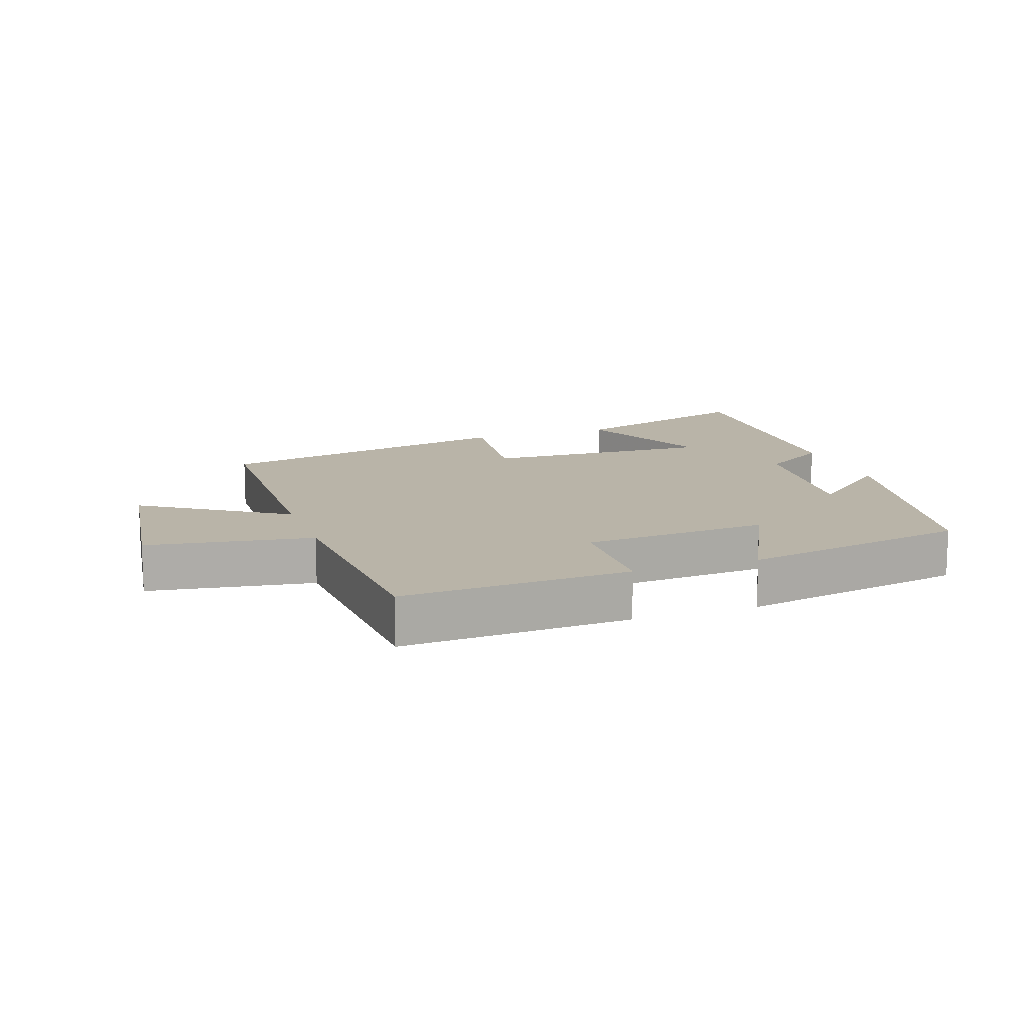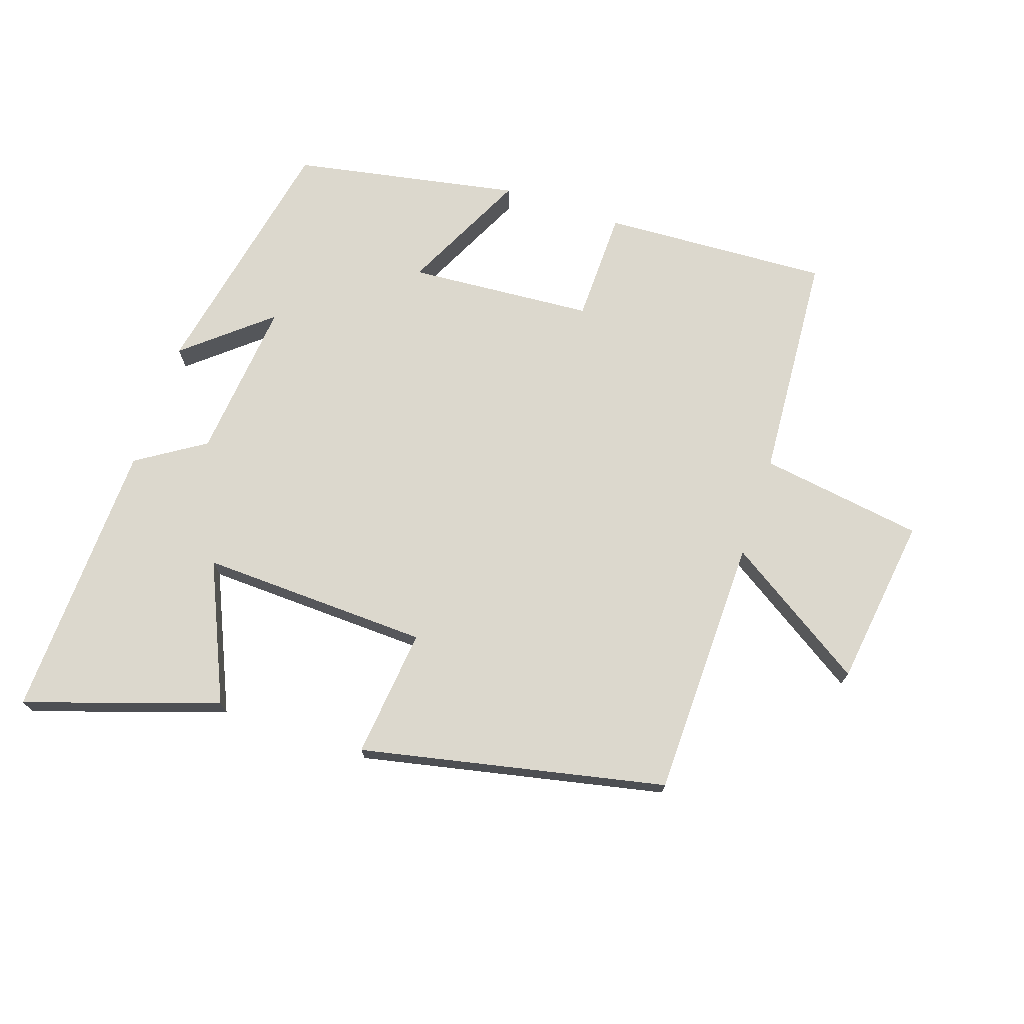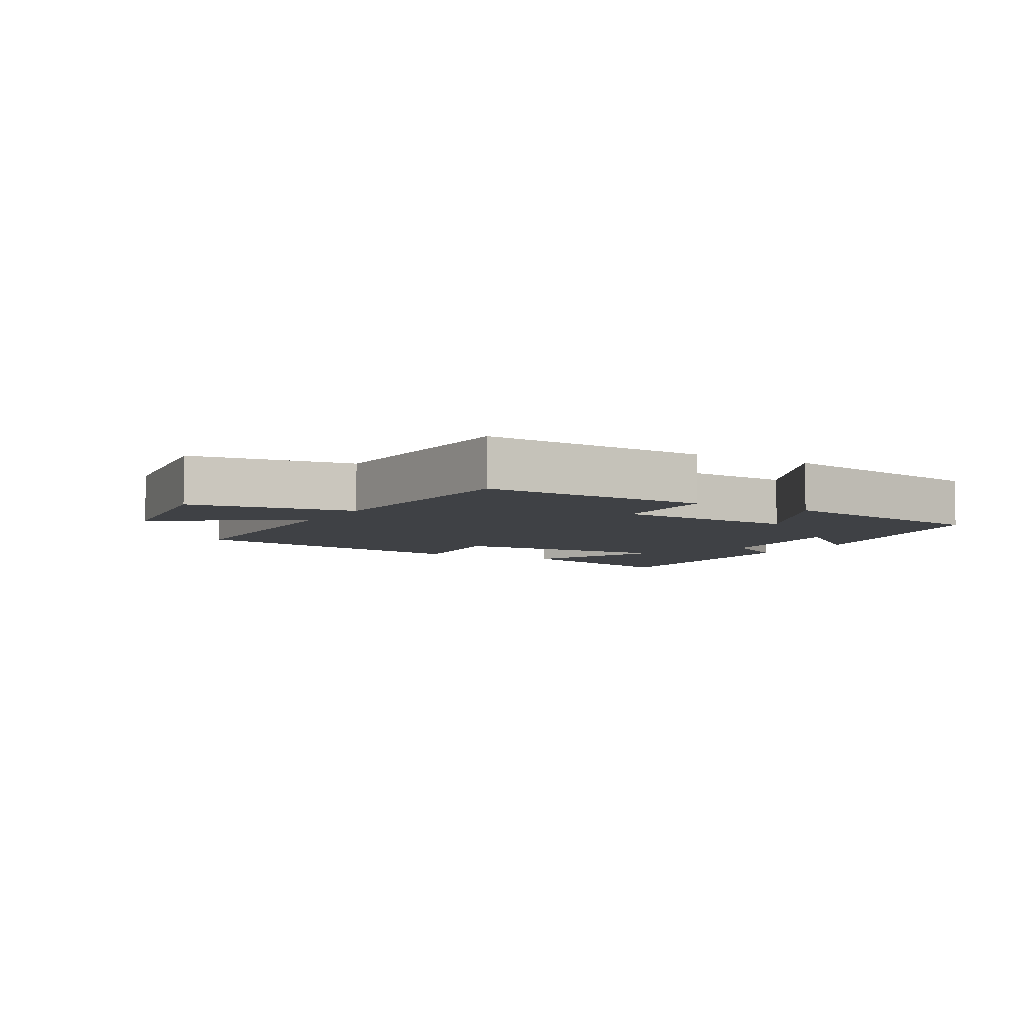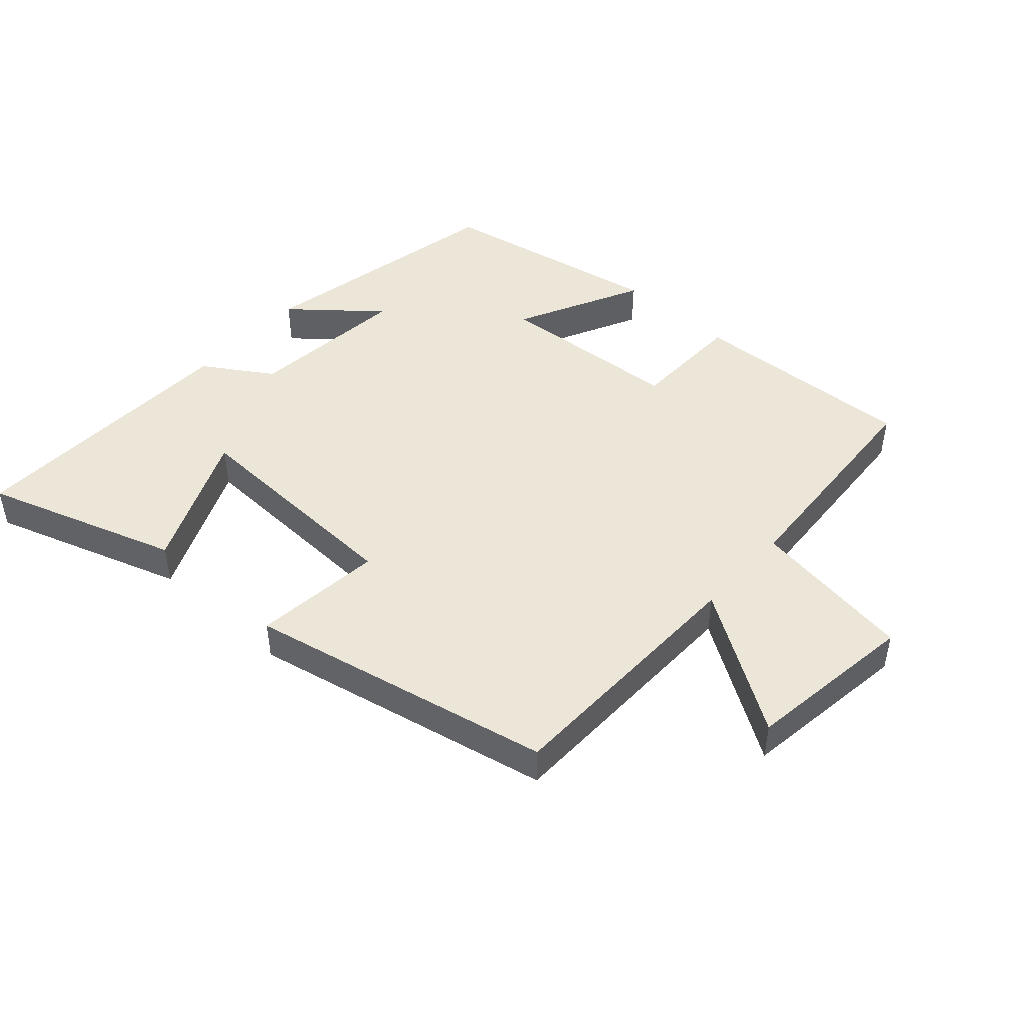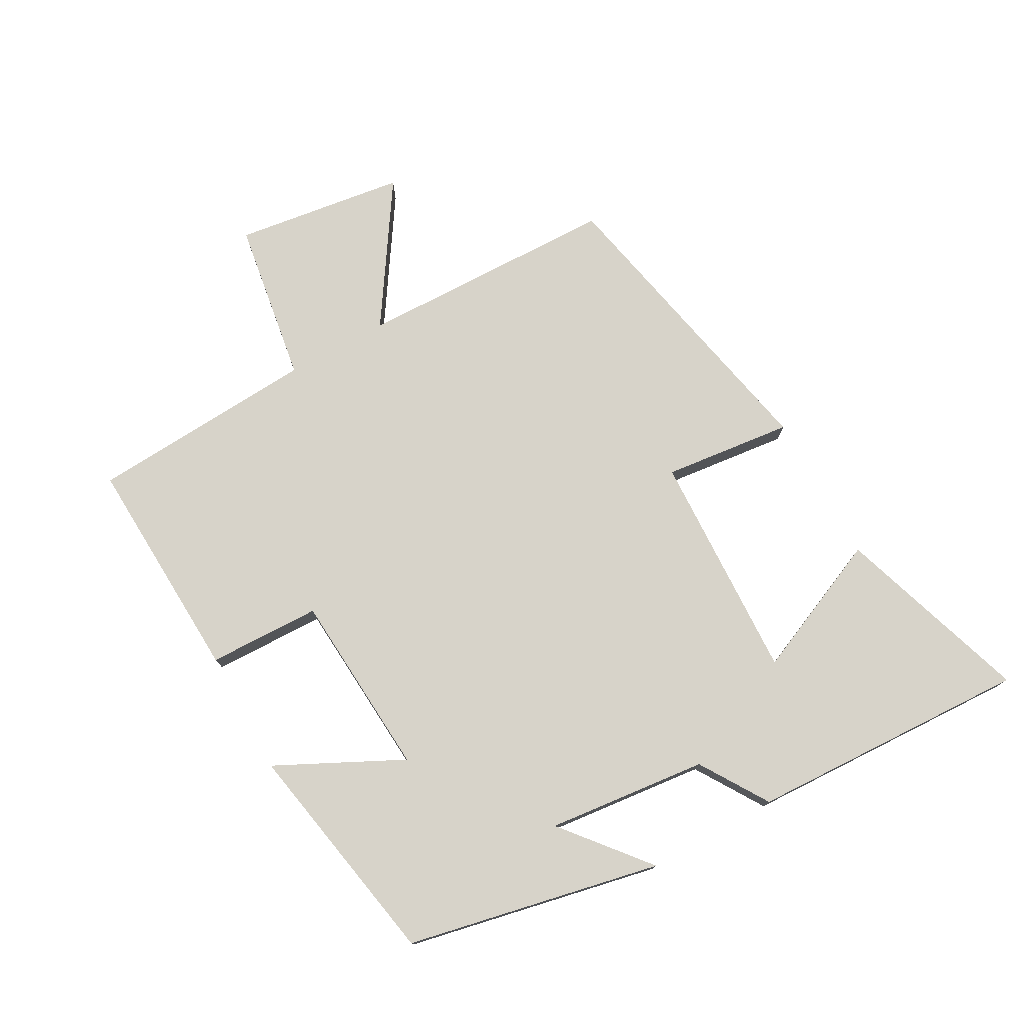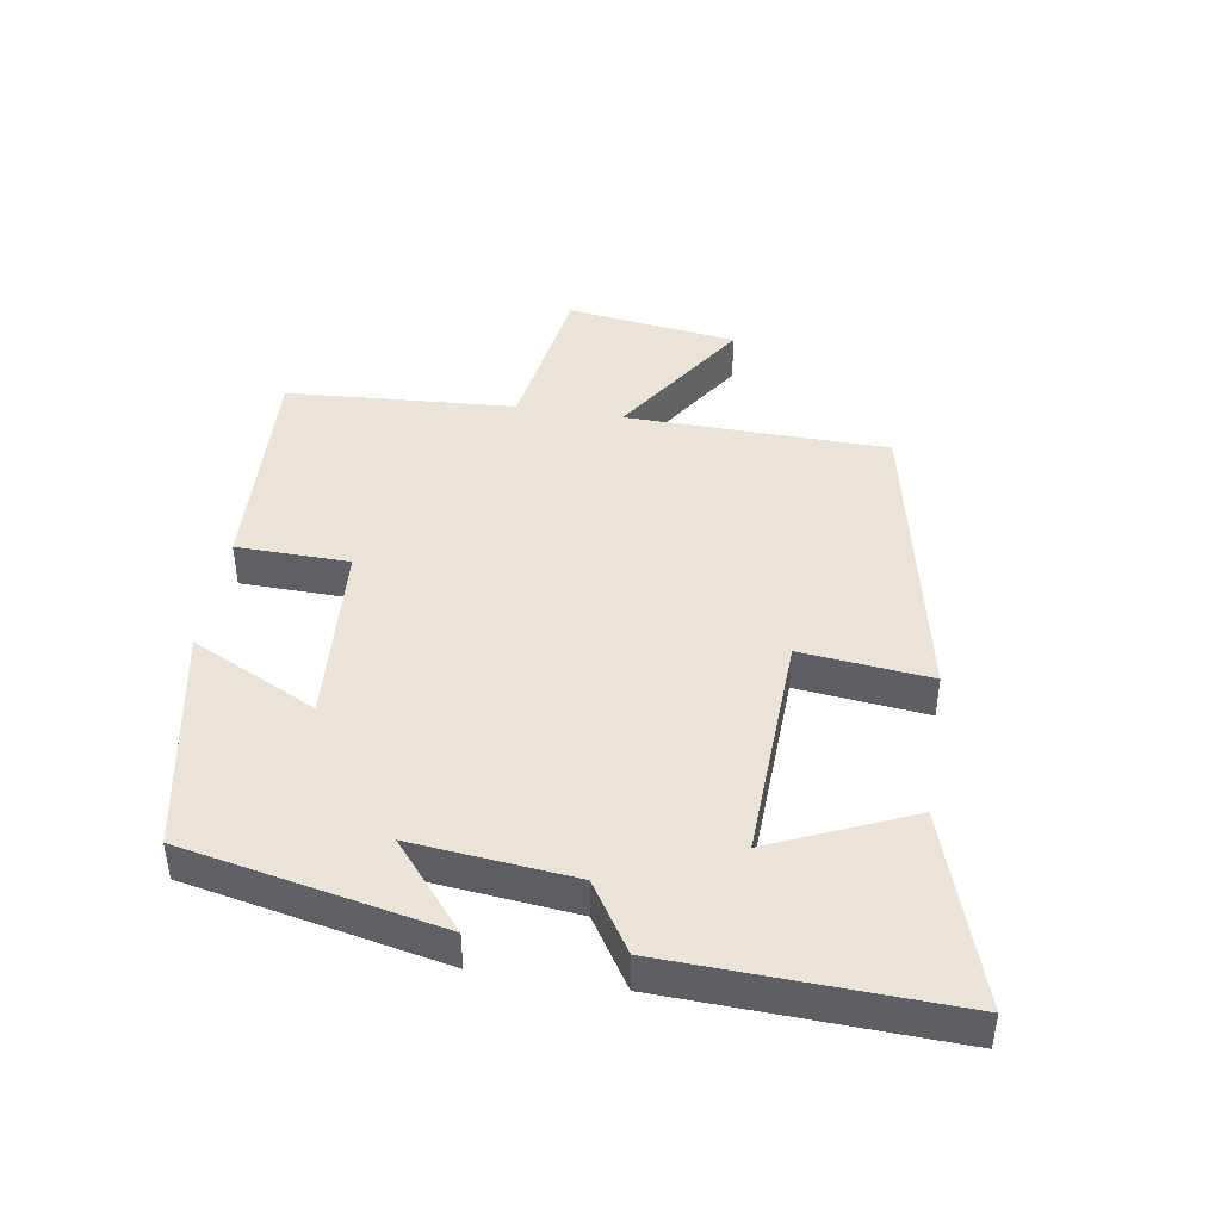
<metadata>
{"format":"obj","ext":"obj","renderer":"f3d","projection":"perspective","resolution":1024,"background":"white","views":[{"elev":13.2,"azim":-19.1,"up":"+Y"},{"elev":72.5,"azim":-161.6,"up":"+Y"},{"elev":-5.7,"azim":-29.9,"up":"+Y"},{"elev":46.4,"azim":-138.1,"up":"+Y"},{"elev":76.1,"azim":61.1,"up":"+Y"},{"elev":43.5,"azim":99.1,"up":"+Y"}]}
</metadata>
<code>
v 0.419 0.07 0.435
v 0.5 0.07 0.042
v 0.369 0.07 0.151
v 0.395 0.07 -0.097
v 0.5 0.07 -0.164
v 0.517 0.07 -0.598
v 0.218 0.07 -0.5
v 0.312 0.07 -0.286
v -0.042 0.07 -0.3
v -0.02 0.07 -0.5
v -0.492 0.07 -0.402
v -0.5 0.07 0.002
v -0.717 0.07 -0.139
v -0.753 0.07 0.125
v -0.5 0.07 0.164
v -0.477 0.07 0.517
v -0.126 0.07 0.5
v -0.122 0.07 0.326
v 0.164 0.07 0.306
v 0.068 0.07 0.5
v 0.419 0 0.435
v 0.5 0 0.042
v 0.369 0 0.151
v 0.395 0 -0.097
v 0.5 0 -0.164
v 0.517 0 -0.598
v 0.218 0 -0.5
v 0.312 0 -0.286
v -0.042 0 -0.3
v -0.02 0 -0.5
v -0.492 0 -0.402
v -0.5 0 0.002
v -0.717 0 -0.139
v -0.753 0 0.125
v -0.5 0 0.164
v -0.477 0 0.517
v -0.126 0 0.5
v -0.122 0 0.326
v 0.164 0 0.306
v 0.068 0 0.5
f 19 20 1
f 15 16 17 18
f 15 18 19
f 12 13 14 15
f 11 12 15
f 10 11 15
f 9 10 15
f 8 9 15 19
f 5 6 7 8
f 4 5 8
f 3 4 8 19
f 1 2 3
f 1 3 19
f 21 40 39
f 38 37 36 35
f 39 38 35
f 35 34 33 32
f 35 32 31
f 35 31 30
f 35 30 29
f 39 35 29 28
f 28 27 26 25
f 28 25 24
f 39 28 24 23
f 23 22 21
f 39 23 21
f 1 21 22 2
f 2 22 23 3
f 3 23 24 4
f 4 24 25 5
f 5 25 26 6
f 6 26 27 7
f 7 27 28 8
f 8 28 29 9
f 9 29 30 10
f 10 30 31 11
f 11 31 32 12
f 12 32 33 13
f 13 33 34 14
f 14 34 35 15
f 15 35 36 16
f 16 36 37 17
f 17 37 38 18
f 18 38 39 19
f 19 39 40 20
f 20 40 21 1

</code>
